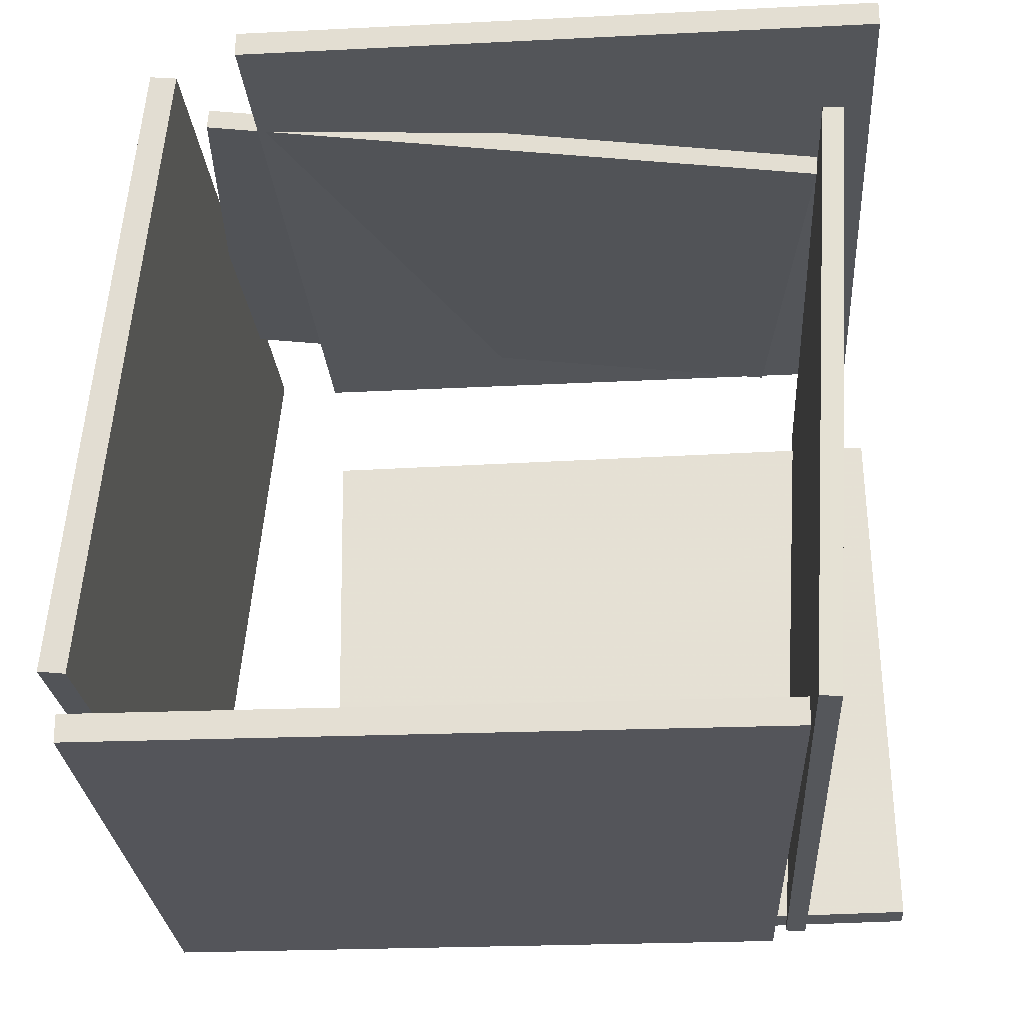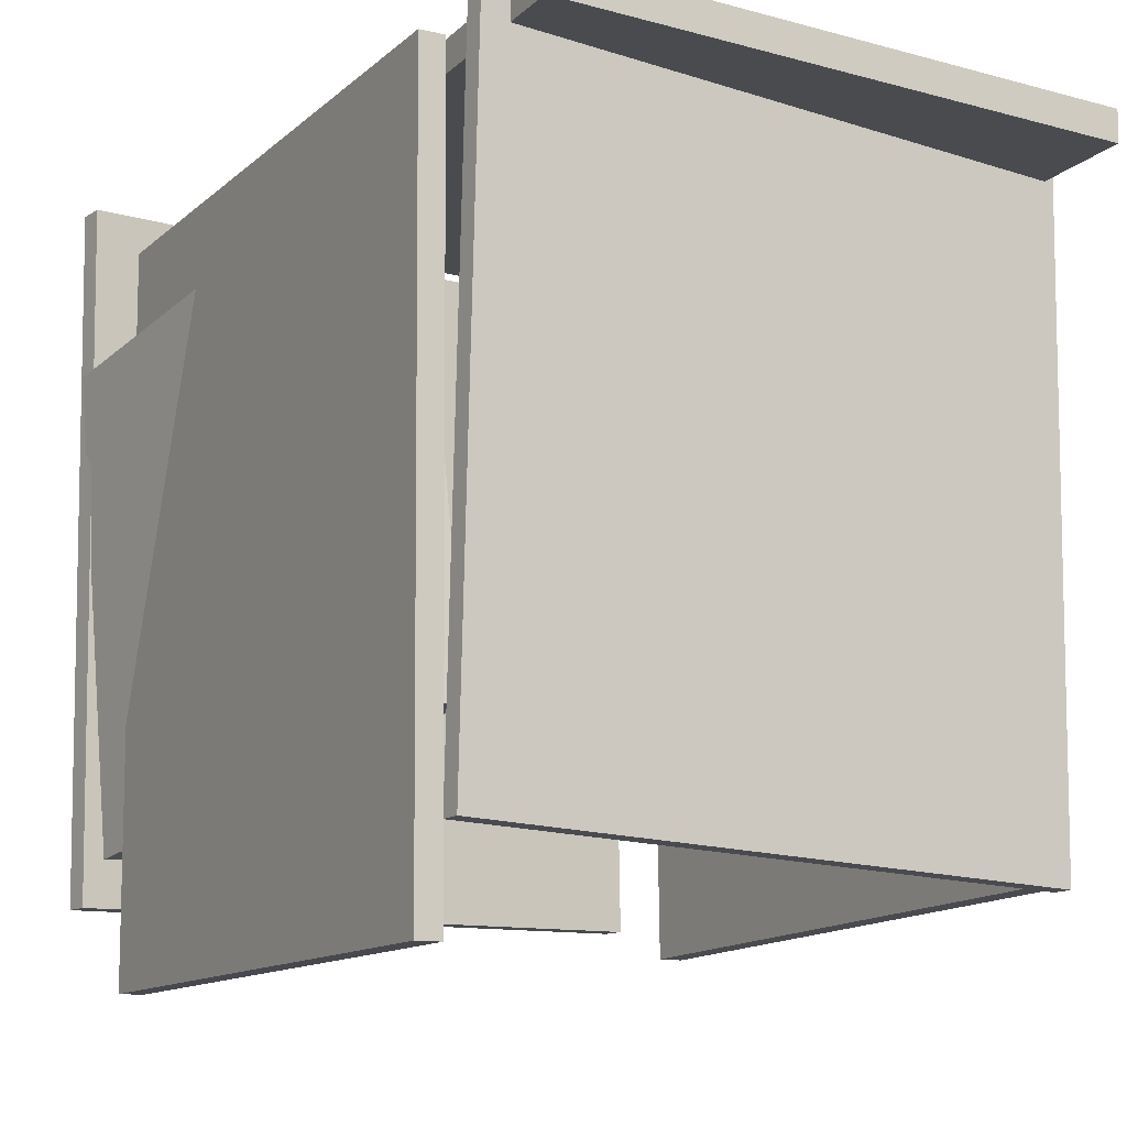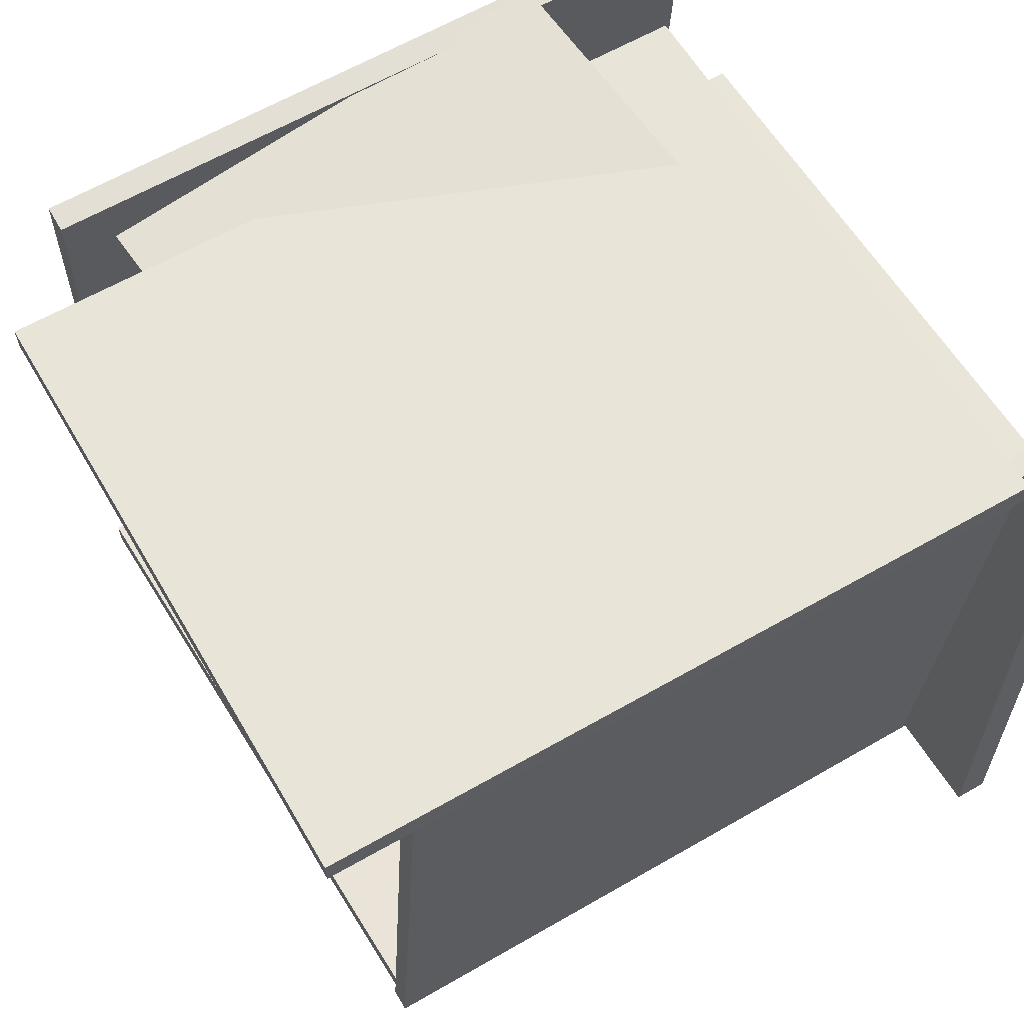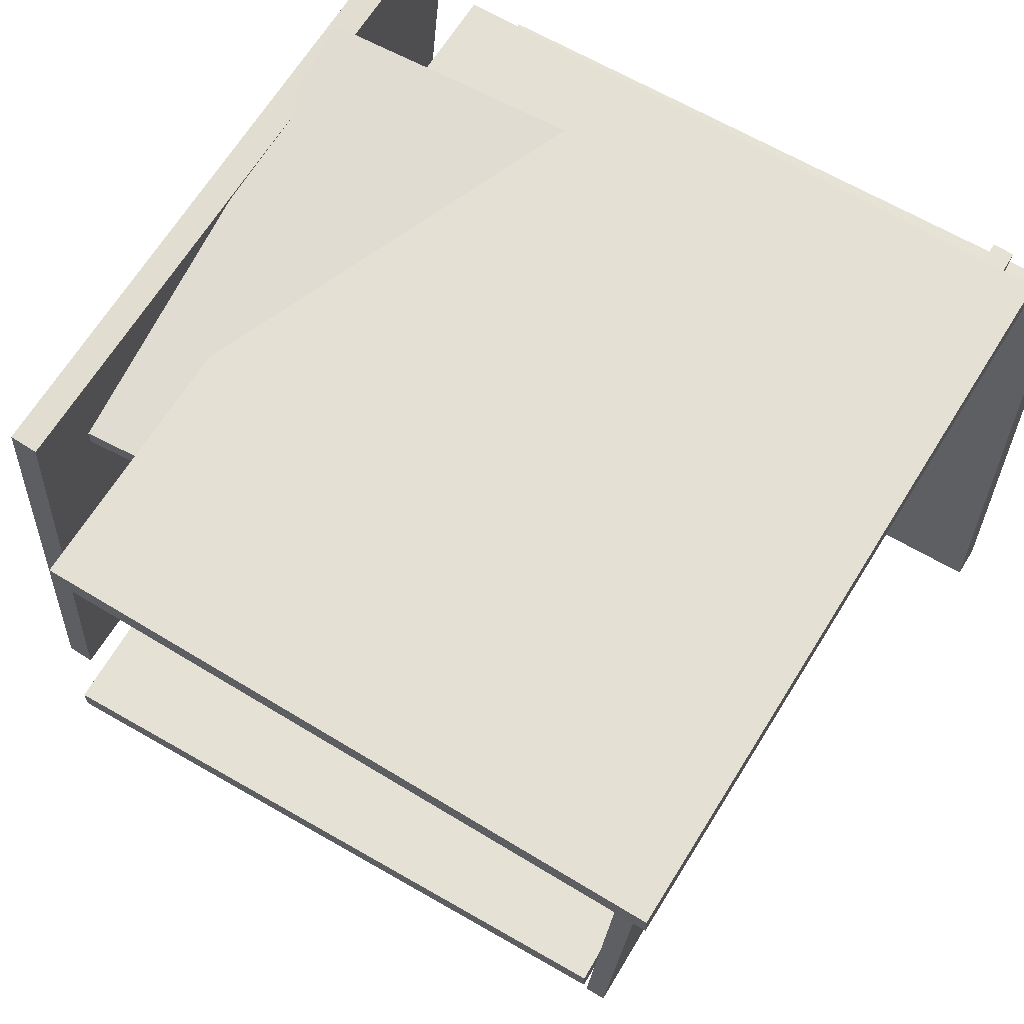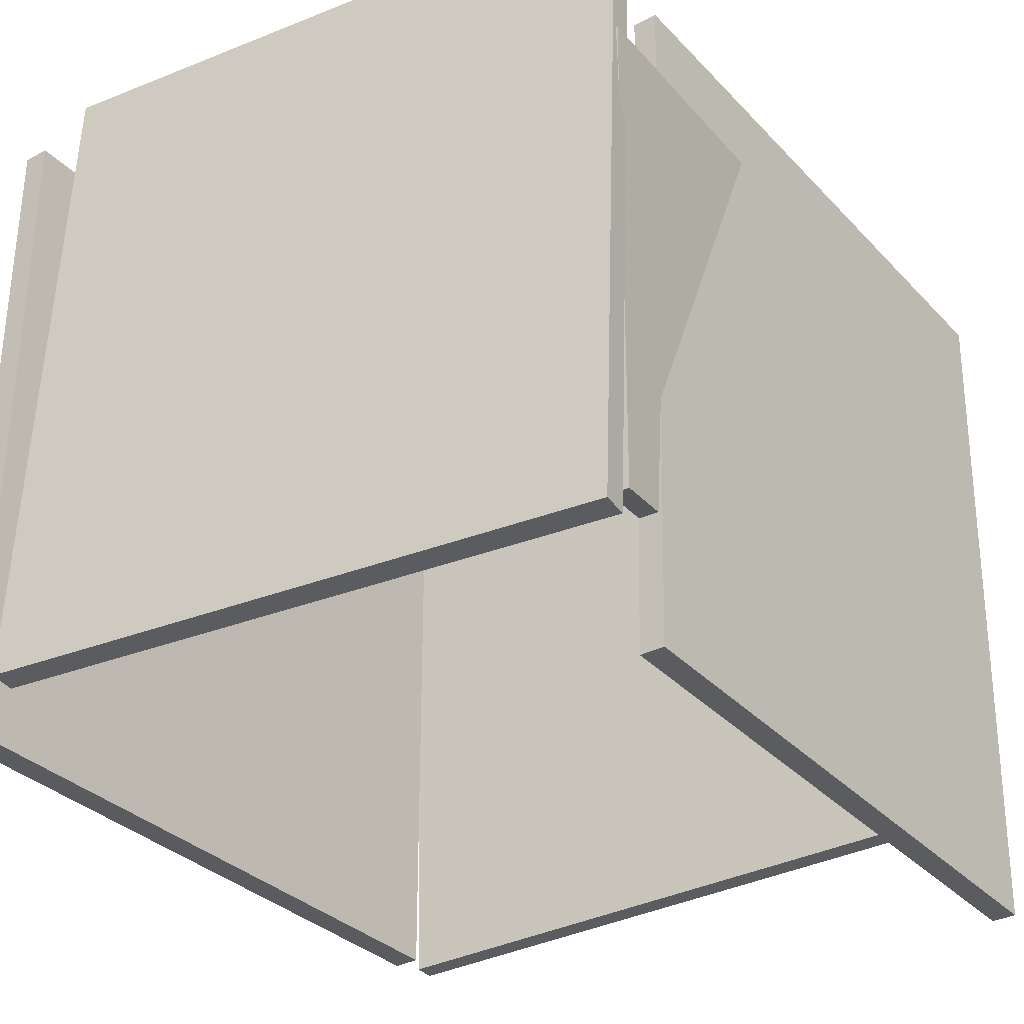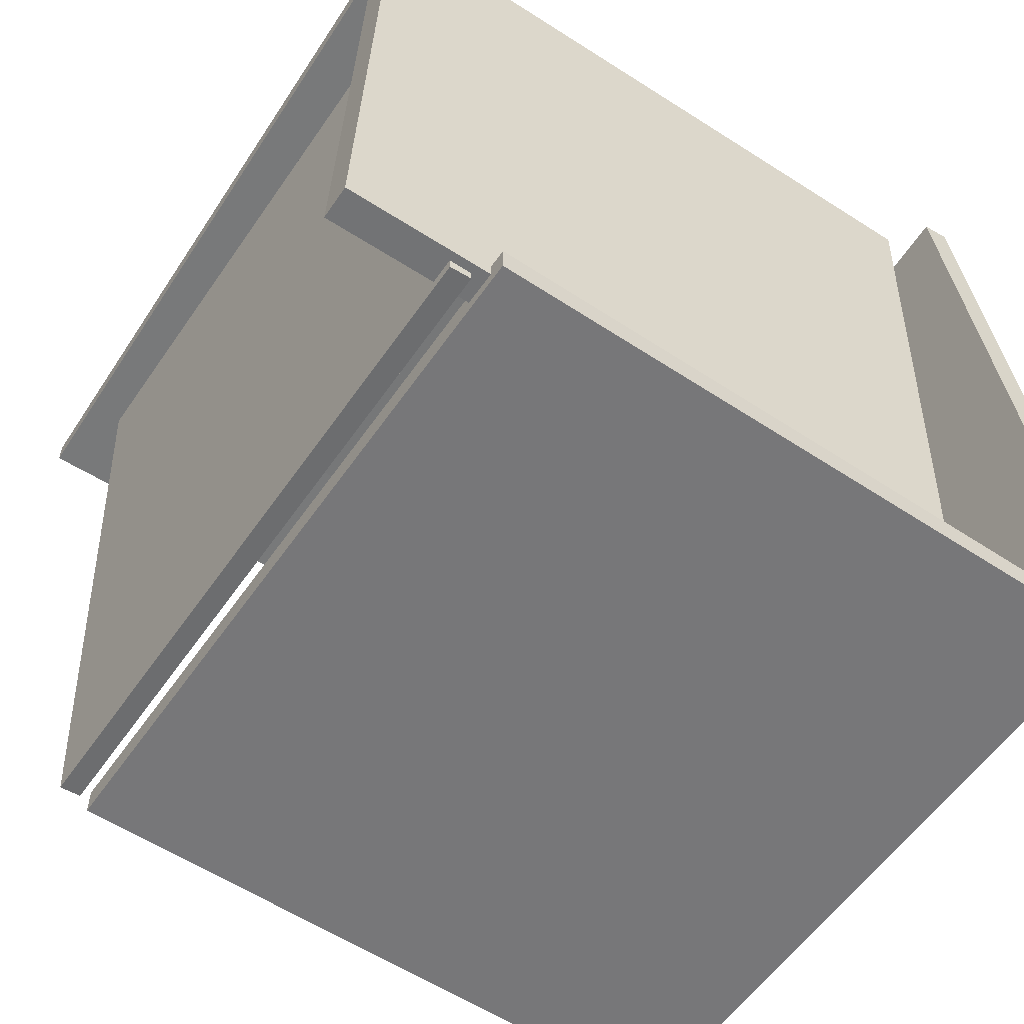
<metadata>
{"format":"obj","ext":"obj","renderer":"f3d","projection":"perspective","resolution":1024,"background":"white","views":[{"elev":-25.3,"azim":3.3,"up":"+Z"},{"elev":-13.7,"azim":60.6,"up":"+Y"},{"elev":60.7,"azim":59.1,"up":"+Z"},{"elev":64.8,"azim":30.9,"up":"+Z"},{"elev":-33.8,"azim":-54.0,"up":"+Y"},{"elev":-56.7,"azim":146.3,"up":"+Z"}]}
</metadata>
<code>
v 0.4143 -0.4446 -0.4112
v 0.4625 -0.4255 0.4054
v 0.4125 0.4537 -0.4321
v 0.4607 0.4728 0.3845
v 0.4421 -0.4445 -0.4128
v 0.4903 -0.4254 0.4037
v 0.4403 0.4537 -0.4337
v 0.4885 0.4728 0.3828
f 1.0 7.0 5.0
f 1.0 3.0 7.0
f 1.0 4.0 3.0
f 1.0 2.0 4.0
f 3.0 8.0 7.0
f 3.0 4.0 8.0
f 5.0 7.0 8.0
f 5.0 8.0 6.0
f 1.0 5.0 6.0
f 1.0 6.0 2.0
f 2.0 6.0 8.0
f 2.0 8.0 4.0
v -0.2694 0.3929 0.4776
v 0.5411 0.3817 0.4832
v -0.2692 0.3934 0.4458
v 0.5413 0.3821 0.4514
v -0.2823 -0.5452 0.4632
v 0.5281 -0.5564 0.4689
v -0.2821 -0.5447 0.4315
v 0.5284 -0.556 0.4371
f 9.0 15.0 13.0
f 9.0 11.0 15.0
f 9.0 12.0 11.0
f 9.0 10.0 12.0
f 11.0 16.0 15.0
f 11.0 12.0 16.0
f 13.0 15.0 16.0
f 13.0 16.0 14.0
f 9.0 13.0 14.0
f 9.0 14.0 10.0
f 10.0 14.0 16.0
f 10.0 16.0 12.0
v -0.4145 -0.4317 0.4821
v -0.3796 -0.4321 0.4783
v -0.4 0.4805 0.5058
v -0.3651 0.48 0.5021
v -0.5036 -0.4086 -0.347
v -0.4687 -0.4091 -0.3508
v -0.4891 0.5035 -0.3232
v -0.4541 0.5031 -0.327
f 17.0 23.0 21.0
f 17.0 19.0 23.0
f 17.0 20.0 19.0
f 17.0 18.0 20.0
f 19.0 24.0 23.0
f 19.0 20.0 24.0
f 21.0 23.0 24.0
f 21.0 24.0 22.0
f 17.0 21.0 22.0
f 17.0 22.0 18.0
f 18.0 22.0 24.0
f 18.0 24.0 20.0
v -0.4677 -0.4442 -0.415
v 0.4046 -0.4343 -0.4086
v -0.4782 0.4783 -0.4092
v 0.3941 0.4882 -0.4028
v -0.4674 -0.444 -0.45
v 0.4049 -0.4341 -0.4437
v -0.478 0.4785 -0.4442
v 0.3943 0.4885 -0.4378
f 25.0 31.0 29.0
f 25.0 27.0 31.0
f 25.0 28.0 27.0
f 25.0 26.0 28.0
f 27.0 32.0 31.0
f 27.0 28.0 32.0
f 29.0 31.0 32.0
f 29.0 32.0 30.0
f 25.0 29.0 30.0
f 25.0 30.0 26.0
f 26.0 30.0 32.0
f 26.0 32.0 28.0
v 0.4094 0.327 0.4164
v 0.4599 -0.3059 0.3805
v -0.3977 0.2593 0.4758
v -0.3472 -0.3736 0.4399
v 0.4114 0.3257 0.442
v 0.4618 -0.3072 0.4061
v -0.3957 0.258 0.5013
v -0.3453 -0.3749 0.4654
f 33.0 39.0 37.0
f 33.0 35.0 39.0
f 33.0 36.0 35.0
f 33.0 34.0 36.0
f 35.0 40.0 39.0
f 35.0 36.0 40.0
f 37.0 39.0 40.0
f 37.0 40.0 38.0
f 33.0 37.0 38.0
f 33.0 38.0 34.0
f 34.0 38.0 40.0
f 34.0 40.0 36.0
v -0.2445 0.4243 -0.4325
v -0.2591 0.445 0.3314
v -0.2443 0.468 -0.4336
v -0.2589 0.4886 0.3303
v 0.5814 0.4208 -0.4166
v 0.5668 0.4414 0.3473
v 0.5816 0.4645 -0.4178
v 0.567 0.4851 0.3461
f 41.0 47.0 45.0
f 41.0 43.0 47.0
f 41.0 44.0 43.0
f 41.0 42.0 44.0
f 43.0 48.0 47.0
f 43.0 44.0 48.0
f 45.0 47.0 48.0
f 45.0 48.0 46.0
f 41.0 45.0 46.0
f 41.0 46.0 42.0
f 42.0 46.0 48.0
f 42.0 48.0 44.0

</code>
